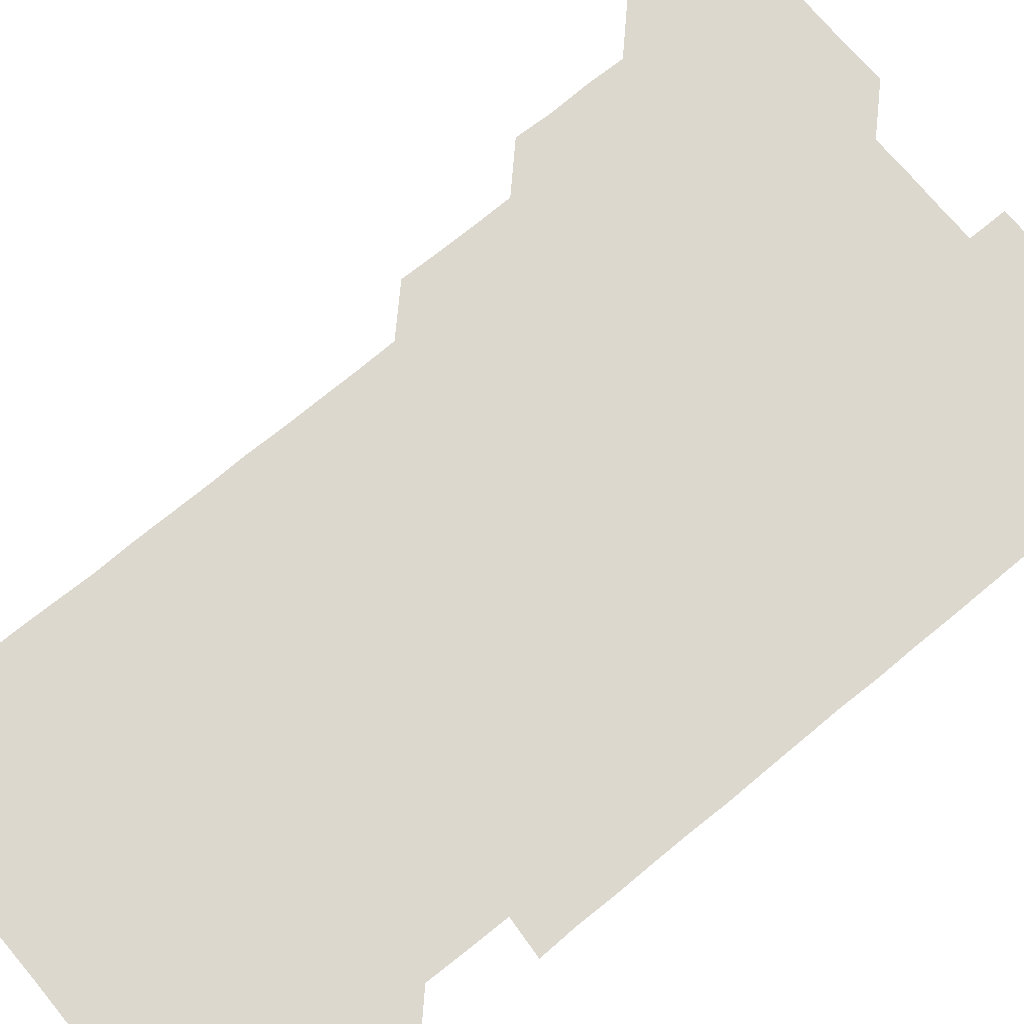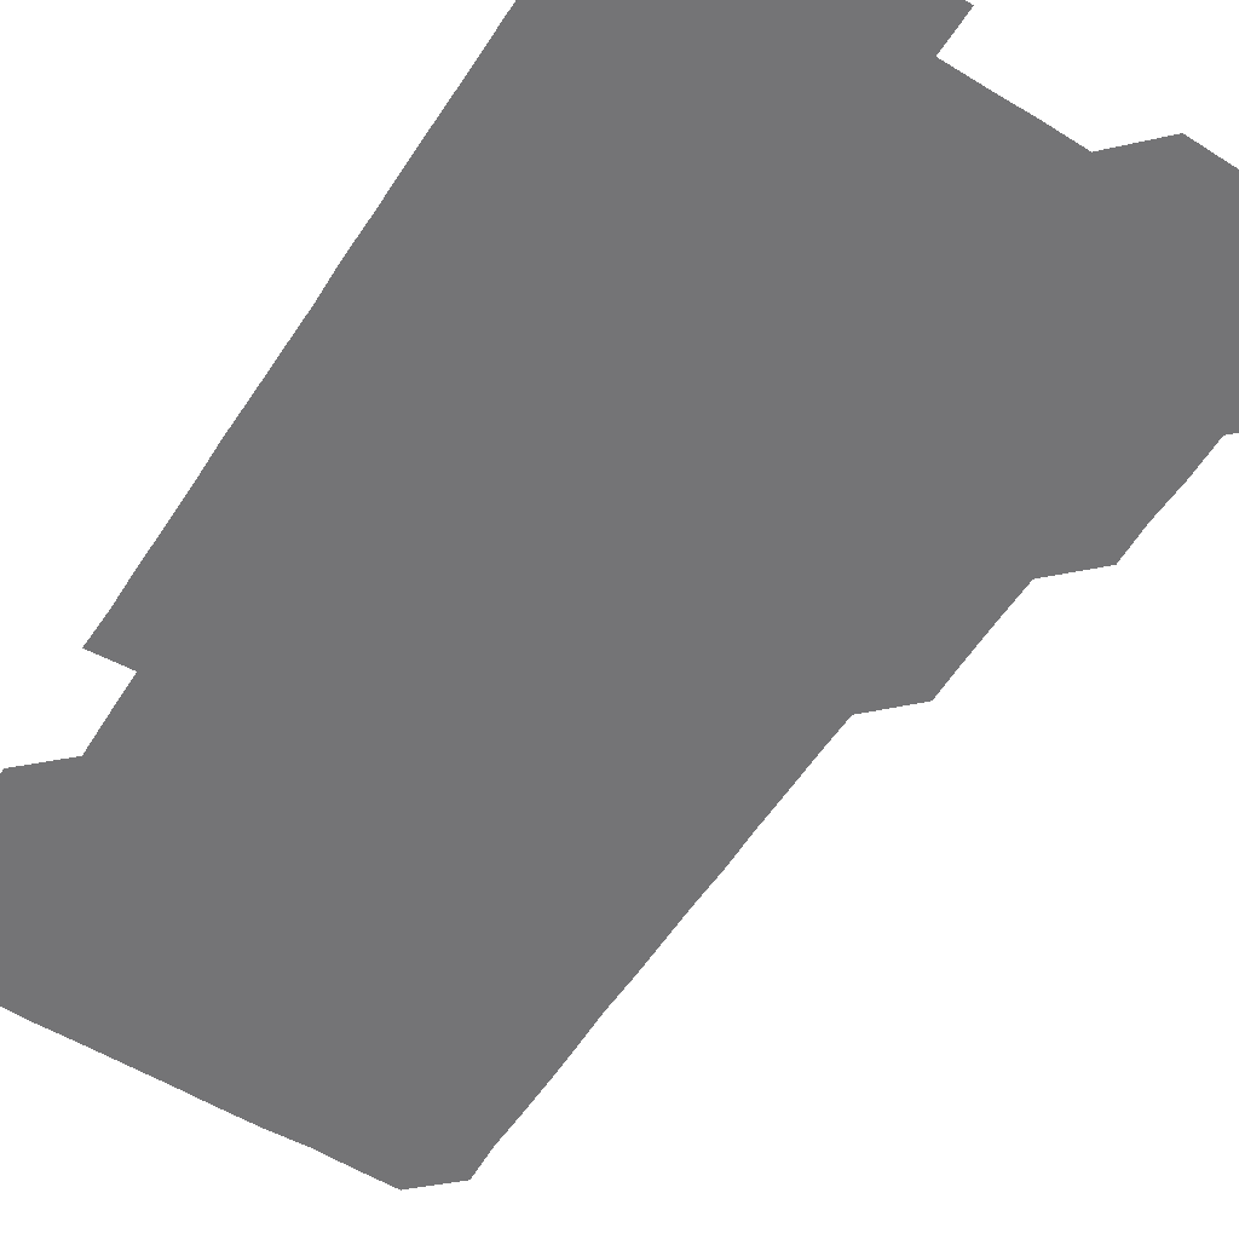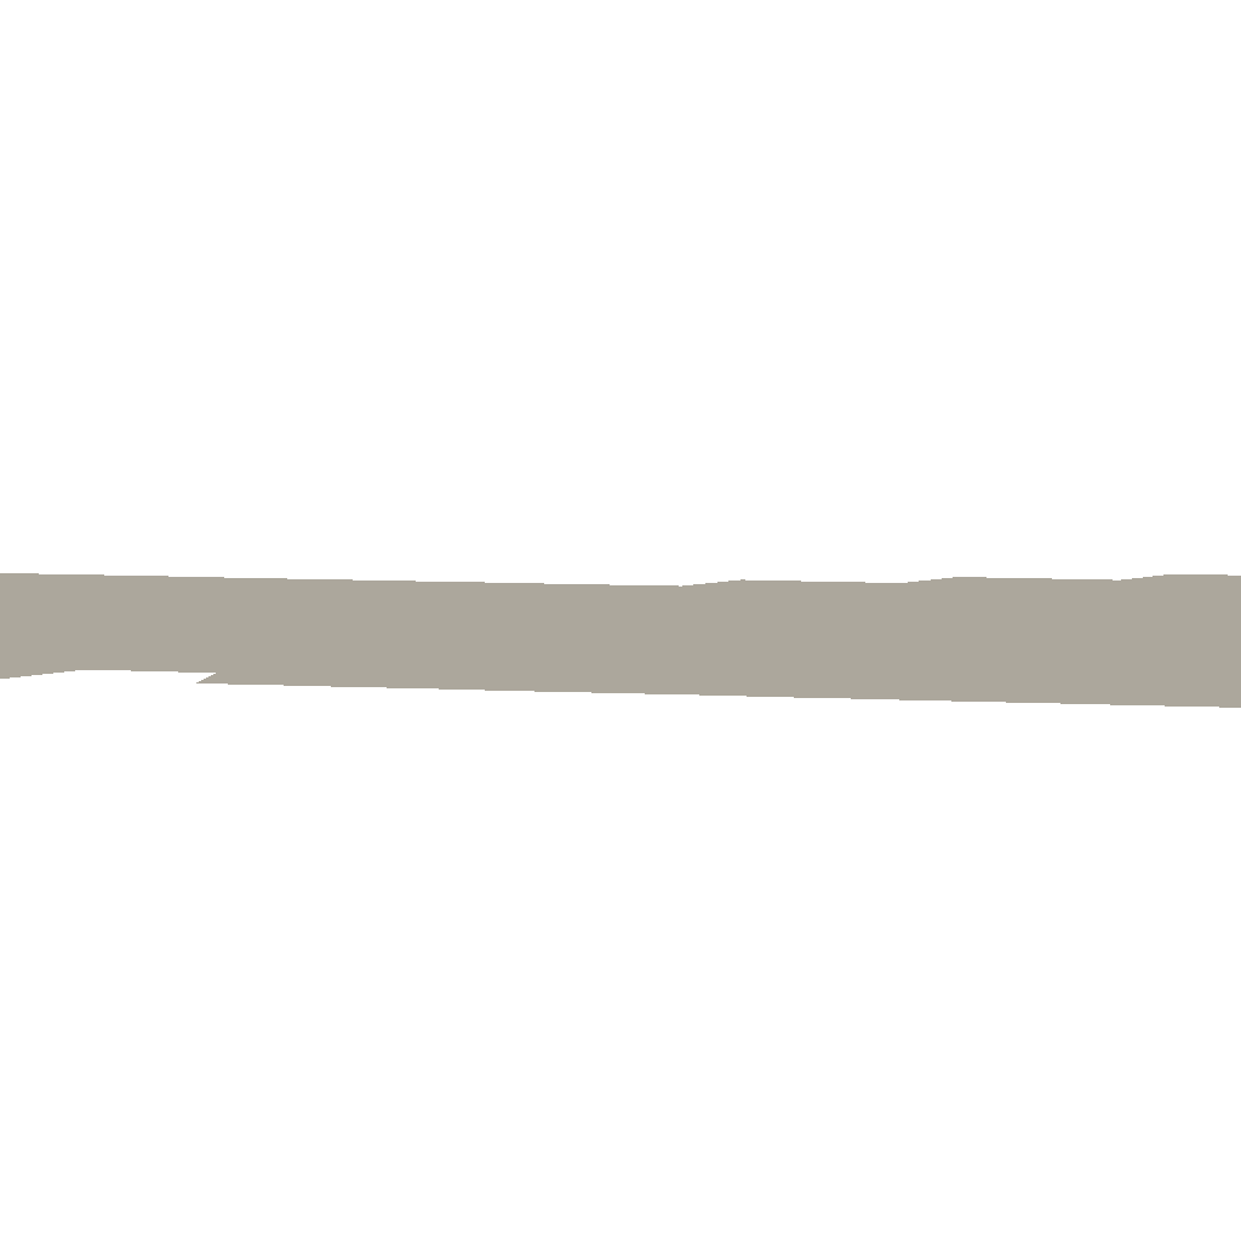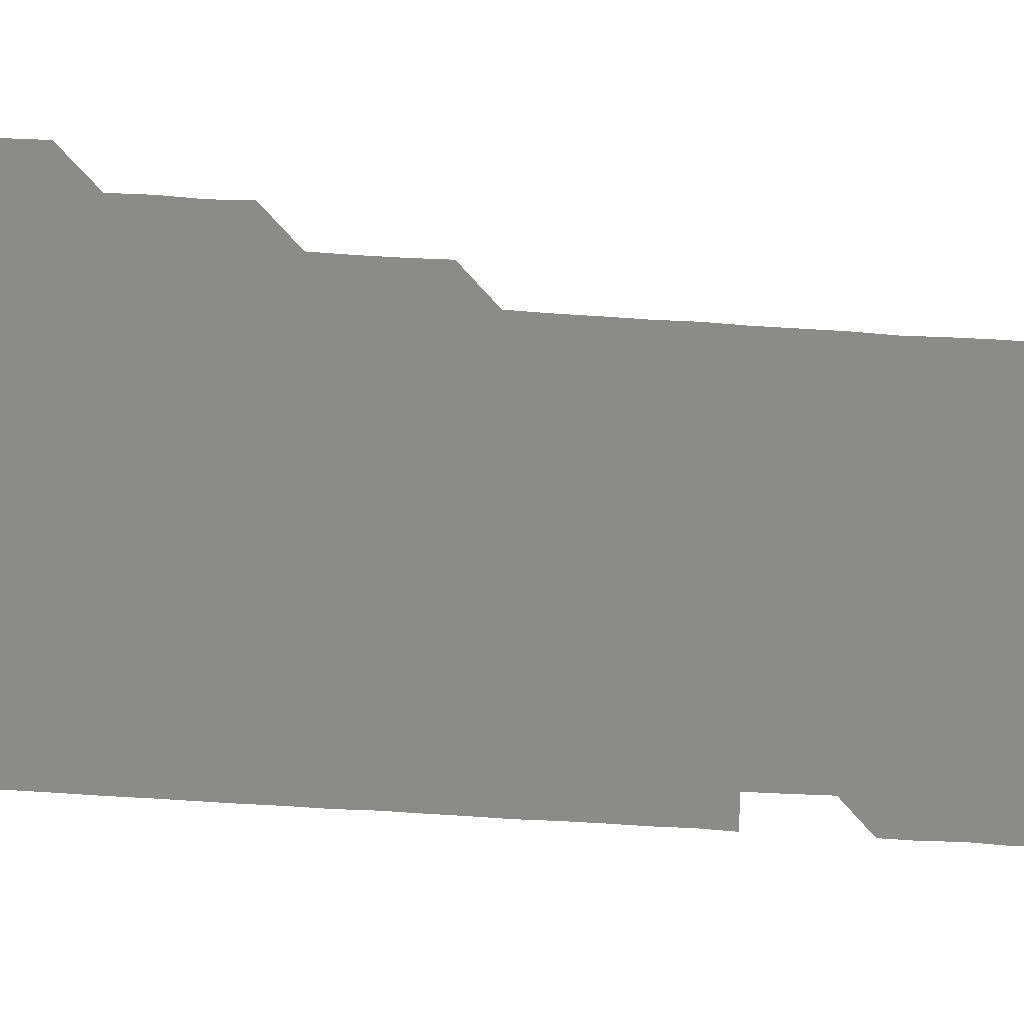
<metadata>
{"format":"obj","ext":"obj","renderer":"f3d","projection":"perspective","resolution":1024,"background":"white","views":[{"elev":72.5,"azim":50.5,"up":"+Z"},{"elev":-56.3,"azim":147.5,"up":"+Z"},{"elev":8.3,"azim":98.1,"up":"+Z"},{"elev":-63.7,"azim":-93.7,"up":"+Z"}]}
</metadata>
<code>
v 480.6 526 0
v 480.9 540.8 0
v 481 555.9 0
v 481 571 0
v 495.5 465.7 0
v 496.1 480.8 0
v 495.7 495.7 0
v 496 511 0
v 496 526 0
v 496.3 541 0
v 496.1 555.9 0
v 495.9 571.1 0
v 510.5 405.7 0
v 510.8 420.5 0
v 510.9 435.5 0
v 510.7 450.8 0
v 511.1 466.1 0
v 511.1 481 0
v 511.1 496.1 0
v 510.7 510.9 0
v 511.4 526.1 0
v 511.1 541 0
v 511.1 555.9 0
v 510.9 571.1 0
v 525.2 195.3 0
v 526.1 209.9 0
v 525.8 225 0
v 525.7 240 0
v 526 254.4 0
v 526.4 269.9 0
v 526 285.2 0
v 526 300.2 0
v 526.1 315.5 0
v 525.7 330.3 0
v 526 345.4 0
v 525.9 360.4 0
v 525.9 375.6 0
v 525.7 390.7 0
v 526.1 406.1 0
v 526.3 421.2 0
v 526.1 436.1 0
v 526.3 451.2 0
v 526 466 0
v 526.2 481.1 0
v 526.3 496.1 0
v 525.9 511.1 0
v 526.1 526 0
v 526.1 540.9 0
v 526.1 555.9 0
v 526 571 0
v 540.2 181.1 0
v 541.7 196.7 0
v 541 211 0
v 540.9 225.9 0
v 541.8 241.4 0
v 541 256.3 0
v 541.3 271.2 0
v 540.9 286 0
v 541.1 301 0
v 541.3 316.2 0
v 541.2 331.2 0
v 541.3 346.2 0
v 540.9 360.9 0
v 541.4 376.2 0
v 541 391 0
v 541 406 0
v 541.2 421.1 0
v 540.9 436 0
v 540.9 451 0
v 541.2 466.1 0
v 540.9 481 0
v 541.1 496 0
v 541.3 511 0
v 541.2 525.9 0
v 541 541 0
v 540.9 556.2 0
v 541.2 571.1 0
v 555.1 181.1 0
v 555.9 196 0
v 556.1 211.1 0
v 556.3 226.4 0
v 556.1 241.2 0
v 556.4 256.5 0
v 556.3 271.3 0
v 556.2 286.3 0
v 556 301.1 0
v 556.1 316 0
v 556.2 331.2 0
v 555.9 346 0
v 556.2 361.2 0
v 556.2 376.1 0
v 555.9 390.9 0
v 556 406 0
v 556 421 0
v 556.1 436.1 0
v 556.1 451.1 0
v 556.1 466 0
v 556.1 481.1 0
v 556.1 496 0
v 556.1 511 0
v 556.1 525.9 0
v 556 540.9 0
v 556 555.6 0
v 555.6 571.4 0
v 570.7 181.4 0
v 571.1 196 0
v 571.4 211.6 0
v 571.3 226.5 0
v 571.1 241.2 0
v 571.1 256.2 0
v 571 271 0
v 571.1 286.2 0
v 570.8 300.8 0
v 571.3 316.5 0
v 571.1 331.1 0
v 570.8 345.8 0
v 571.2 361.3 0
v 570.8 375.8 0
v 571.3 391.3 0
v 571.2 406.2 0
v 571 421 0
v 571.1 436.1 0
v 571.2 451.1 0
v 570.8 465.9 0
v 571 481 0
v 571.1 496.1 0
v 571 511 0
v 570.9 526.1 0
v 571.2 540.8 0
v 570.8 555.9 0
v 585.5 180.5 0
v 586.1 196.6 0
v 586.4 211.1 0
v 586 225.9 0
v 586 241 0
v 586 256 0
v 586.1 271.3 0
v 586 285.9 0
v 586 300.9 0
v 586 316.1 0
v 586 331 0
v 586.1 346.1 0
v 586 361.1 0
v 586.1 376.2 0
v 586 391.1 0
v 585.9 405.8 0
v 586.1 421.2 0
v 585.9 435.9 0
v 586.1 451.1 0
v 586 466 0
v 586 481 0
v 586.1 496 0
v 586.1 511 0
v 586 526 0
v 586 540.9 0
v 585.9 556.1 0
v 600.7 180.5 0
v 600.7 195.8 0
v 601.1 211.8 0
v 601.1 226.4 0
v 601.1 241.3 0
v 601 256.1 0
v 601 270.9 0
v 601 286.3 0
v 601.1 301.4 0
v 601 316 0
v 601.1 331.2 0
v 601.1 346.2 0
v 601 361.2 0
v 601 376.1 0
v 601 391.1 0
v 601 406.2 0
v 601 421.1 0
v 601.1 436.2 0
v 601 451 0
v 601.1 466.1 0
v 601.1 481 0
v 600.9 496 0
v 601.1 511 0
v 601 526 0
v 601 541.1 0
v 601 556 0
v 615.7 180.7 0
v 616.1 195.9 0
v 615.9 211.4 0
v 616 226.1 0
v 616 241.3 0
v 615.9 255.6 0
v 616 271.4 0
v 616 285.9 0
v 616 301.1 0
v 616 316.2 0
v 616.1 331.4 0
v 616 346.1 0
v 616 361 0
v 616 375.9 0
v 616 391.1 0
v 616 405.8 0
v 616 421.1 0
v 616 436.1 0
v 616 451 0
v 616 466 0
v 616 481 0
v 616.1 496 0
v 616 511 0
v 616 525.9 0
v 616.1 540.8 0
v 616.2 556.1 0
v 616.2 571.3 0
v 630.9 180.6 0
v 631.1 196.3 0
v 630.9 211.2 0
v 630.9 226.3 0
v 630.9 241 0
v 631 256.4 0
v 631 271.2 0
v 631 286.1 0
v 631 301 0
v 631.1 315.6 0
v 630.9 331.1 0
v 631 346.2 0
v 631 361.1 0
v 631 376.3 0
v 631 391 0
v 631 406.1 0
v 631 421 0
v 631 436.2 0
v 631 451 0
v 631 466.1 0
v 631 481 0
v 631 496 0
v 631 511 0
v 631 526 0
v 631 541 0
v 631.1 555.8 0
v 630.5 571.3 0
v 646.2 180.7 0
v 646 196.4 0
v 646 211.3 0
v 646 226 0
v 645.8 241.4 0
v 646.1 256 0
v 645.9 271.2 0
v 645.9 286.3 0
v 646 300.8 0
v 645.9 316.6 0
v 645.9 331.2 0
v 645.9 346.2 0
v 646 361 0
v 646 376.1 0
v 646 391.1 0
v 645.9 406.2 0
v 646.1 420.9 0
v 645.8 436.2 0
v 646 451 0
v 645.9 466.1 0
v 645.9 481.1 0
v 646 496 0
v 646 511 0
v 646 526 0
v 646.1 540.8 0
v 646 555.9 0
v 645.8 570.9 0
v 661.3 180.4 0
v 660.7 196.3 0
v 660.8 211.4 0
v 660.8 226.3 0
v 661.2 240.6 0
v 660.8 256.3 0
v 660.9 271.1 0
v 660.9 286.1 0
v 660.9 301.3 0
v 661 316.1 0
v 660.9 331.2 0
v 661 346 0
v 660.9 361.2 0
v 660.9 376.2 0
v 660.9 391.2 0
v 660.9 406.1 0
v 660.8 421.1 0
v 661.3 435.8 0
v 660.9 451.1 0
v 661.1 465.9 0
v 661 481 0
v 660.9 496.1 0
v 660.7 511 0
v 661.1 526 0
v 660.9 540.9 0
v 661 555.9 0
v 660.9 571 0
v 676.3 181 0
v 676.2 195.6 0
v 675.7 211.2 0
v 675.9 226.1 0
v 675.8 241.4 0
v 675.9 256.1 0
v 675.8 271.1 0
v 675.8 286.2 0
v 676 301 0
v 675.7 316.2 0
v 676.2 330.7 0
v 675.8 346.2 0
v 675.9 361.1 0
v 675.9 376.1 0
v 676.1 391 0
v 675.9 406.1 0
v 675.7 421.2 0
v 675.9 436.1 0
v 675.8 451.2 0
v 675.9 466 0
v 675.8 481.2 0
v 675.7 496 0
v 676.3 511 0
v 676 526 0
v 675.9 541 0
v 676 555.9 0
v 676 571 0
v 676 586.1 0
v 691.4 180.8 0
v 690.8 196.5 0
v 690.7 211.3 0
v 691.1 225.9 0
v 690.8 241.4 0
v 690.3 256.4 0
v 690.6 269.9 0
v 690.9 285.5 0
v 691.1 301.7 0
v 690.6 316.2 0
v 690.6 331.3 0
v 690.6 346.2 0
v 690.7 361.2 0
v 690.6 376.3 0
v 690.9 391 0
v 690.7 406.1 0
v 690.7 421.1 0
v 690.9 436.1 0
v 690.7 451.1 0
v 690.6 466.1 0
v 691 480.9 0
v 690.7 496.1 0
v 691.1 511 0
v 690.8 526.1 0
v 690.9 541 0
v 690.8 555.9 0
v 691 570.9 0
v 691 585.9 0
v 706.2 180.8 0
v 705.7 195.6 0
v 706.3 210.4 0
v 705.7 225.5 0
v 706.3 240.4 0
v 706.1 255 0
v 706.6 300.7 0
v 706.2 315.3 0
v 706.4 330.3 0
v 706.2 345.4 0
v 706.2 360.5 0
v 706.5 375.6 0
v 706.3 390.4 0
v 706.2 405.5 0
v 706.1 420.7 0
v 706.5 435.6 0
v 706.2 450.6 0
v 706.4 465.7 0
v 706.3 480.7 0
v 706.1 495.8 0
v 706.2 510.8 0
v 706 525.8 0
v 706 541 0
v 706.1 556 0
v 706 571 0
v 706 586.1 0
f 8 9 1
f 1 9 2
f 9 10 2
f 2 10 3
f 10 11 3
f 3 11 4
f 11 12 4
f 16 17 5
f 5 17 6
f 17 18 6
f 6 18 7
f 18 19 7
f 7 19 8
f 19 20 8
f 8 20 9
f 20 21 9
f 9 21 10
f 21 22 10
f 10 22 11
f 22 23 11
f 11 23 12
f 23 24 12
f 38 39 13
f 13 39 14
f 39 40 14
f 14 40 15
f 40 41 15
f 15 41 16
f 41 42 16
f 16 42 17
f 42 43 17
f 17 43 18
f 43 44 18
f 18 44 19
f 44 45 19
f 19 45 20
f 45 46 20
f 20 46 21
f 46 47 21
f 21 47 22
f 47 48 22
f 22 48 23
f 48 49 23
f 23 49 24
f 49 50 24
f 51 52 25
f 25 52 26
f 52 53 26
f 26 53 27
f 53 54 27
f 27 54 28
f 54 55 28
f 28 55 29
f 55 56 29
f 29 56 30
f 56 57 30
f 30 57 31
f 57 58 31
f 31 58 32
f 58 59 32
f 32 59 33
f 59 60 33
f 33 60 34
f 60 61 34
f 34 61 35
f 61 62 35
f 35 62 36
f 62 63 36
f 36 63 37
f 63 64 37
f 37 64 38
f 64 65 38
f 38 65 39
f 65 66 39
f 39 66 40
f 66 67 40
f 40 67 41
f 67 68 41
f 41 68 42
f 68 69 42
f 42 69 43
f 69 70 43
f 43 70 44
f 70 71 44
f 44 71 45
f 71 72 45
f 45 72 46
f 72 73 46
f 46 73 47
f 73 74 47
f 47 74 48
f 74 75 48
f 48 75 49
f 75 76 49
f 49 76 50
f 76 77 50
f 51 78 52
f 78 79 52
f 52 79 53
f 79 80 53
f 53 80 54
f 80 81 54
f 54 81 55
f 81 82 55
f 55 82 56
f 82 83 56
f 56 83 57
f 83 84 57
f 57 84 58
f 84 85 58
f 58 85 59
f 85 86 59
f 59 86 60
f 86 87 60
f 60 87 61
f 87 88 61
f 61 88 62
f 88 89 62
f 62 89 63
f 89 90 63
f 63 90 64
f 90 91 64
f 64 91 65
f 91 92 65
f 65 92 66
f 92 93 66
f 66 93 67
f 93 94 67
f 67 94 68
f 94 95 68
f 68 95 69
f 95 96 69
f 69 96 70
f 96 97 70
f 70 97 71
f 97 98 71
f 71 98 72
f 98 99 72
f 72 99 73
f 99 100 73
f 73 100 74
f 100 101 74
f 74 101 75
f 101 102 75
f 75 102 76
f 102 103 76
f 76 103 77
f 103 104 77
f 78 105 79
f 105 106 79
f 79 106 80
f 106 107 80
f 80 107 81
f 107 108 81
f 81 108 82
f 108 109 82
f 82 109 83
f 109 110 83
f 83 110 84
f 110 111 84
f 84 111 85
f 111 112 85
f 85 112 86
f 112 113 86
f 86 113 87
f 113 114 87
f 87 114 88
f 114 115 88
f 88 115 89
f 115 116 89
f 89 116 90
f 116 117 90
f 90 117 91
f 117 118 91
f 91 118 92
f 118 119 92
f 92 119 93
f 119 120 93
f 93 120 94
f 120 121 94
f 94 121 95
f 121 122 95
f 95 122 96
f 122 123 96
f 96 123 97
f 123 124 97
f 97 124 98
f 124 125 98
f 98 125 99
f 125 126 99
f 99 126 100
f 126 127 100
f 100 127 101
f 127 128 101
f 101 128 102
f 128 129 102
f 102 129 103
f 129 130 103
f 103 130 104
f 105 131 106
f 131 132 106
f 106 132 107
f 132 133 107
f 107 133 108
f 133 134 108
f 108 134 109
f 134 135 109
f 109 135 110
f 135 136 110
f 110 136 111
f 136 137 111
f 111 137 112
f 137 138 112
f 112 138 113
f 138 139 113
f 113 139 114
f 139 140 114
f 114 140 115
f 140 141 115
f 115 141 116
f 141 142 116
f 116 142 117
f 142 143 117
f 117 143 118
f 143 144 118
f 118 144 119
f 144 145 119
f 119 145 120
f 145 146 120
f 120 146 121
f 146 147 121
f 121 147 122
f 147 148 122
f 122 148 123
f 148 149 123
f 123 149 124
f 149 150 124
f 124 150 125
f 150 151 125
f 125 151 126
f 151 152 126
f 126 152 127
f 152 153 127
f 127 153 128
f 153 154 128
f 128 154 129
f 154 155 129
f 129 155 130
f 155 156 130
f 131 157 132
f 157 158 132
f 132 158 133
f 158 159 133
f 133 159 134
f 159 160 134
f 134 160 135
f 160 161 135
f 135 161 136
f 161 162 136
f 136 162 137
f 162 163 137
f 137 163 138
f 163 164 138
f 138 164 139
f 164 165 139
f 139 165 140
f 165 166 140
f 140 166 141
f 166 167 141
f 141 167 142
f 167 168 142
f 142 168 143
f 168 169 143
f 143 169 144
f 169 170 144
f 144 170 145
f 170 171 145
f 145 171 146
f 171 172 146
f 146 172 147
f 172 173 147
f 147 173 148
f 173 174 148
f 148 174 149
f 174 175 149
f 149 175 150
f 175 176 150
f 150 176 151
f 176 177 151
f 151 177 152
f 177 178 152
f 152 178 153
f 178 179 153
f 153 179 154
f 179 180 154
f 154 180 155
f 180 181 155
f 155 181 156
f 181 182 156
f 157 183 158
f 183 184 158
f 158 184 159
f 184 185 159
f 159 185 160
f 185 186 160
f 160 186 161
f 186 187 161
f 161 187 162
f 187 188 162
f 162 188 163
f 188 189 163
f 163 189 164
f 189 190 164
f 164 190 165
f 190 191 165
f 165 191 166
f 191 192 166
f 166 192 167
f 192 193 167
f 167 193 168
f 193 194 168
f 168 194 169
f 194 195 169
f 169 195 170
f 195 196 170
f 170 196 171
f 196 197 171
f 171 197 172
f 197 198 172
f 172 198 173
f 198 199 173
f 173 199 174
f 199 200 174
f 174 200 175
f 200 201 175
f 175 201 176
f 201 202 176
f 176 202 177
f 202 203 177
f 177 203 178
f 203 204 178
f 178 204 179
f 204 205 179
f 179 205 180
f 205 206 180
f 180 206 181
f 206 207 181
f 181 207 182
f 207 208 182
f 183 210 184
f 210 211 184
f 184 211 185
f 211 212 185
f 185 212 186
f 212 213 186
f 186 213 187
f 213 214 187
f 187 214 188
f 214 215 188
f 188 215 189
f 215 216 189
f 189 216 190
f 216 217 190
f 190 217 191
f 217 218 191
f 191 218 192
f 218 219 192
f 192 219 193
f 219 220 193
f 193 220 194
f 220 221 194
f 194 221 195
f 221 222 195
f 195 222 196
f 222 223 196
f 196 223 197
f 223 224 197
f 197 224 198
f 224 225 198
f 198 225 199
f 225 226 199
f 199 226 200
f 226 227 200
f 200 227 201
f 227 228 201
f 201 228 202
f 228 229 202
f 202 229 203
f 229 230 203
f 203 230 204
f 230 231 204
f 204 231 205
f 231 232 205
f 205 232 206
f 232 233 206
f 206 233 207
f 233 234 207
f 207 234 208
f 234 235 208
f 208 235 209
f 235 236 209
f 210 237 211
f 237 238 211
f 211 238 212
f 238 239 212
f 212 239 213
f 239 240 213
f 213 240 214
f 240 241 214
f 214 241 215
f 241 242 215
f 215 242 216
f 242 243 216
f 216 243 217
f 243 244 217
f 217 244 218
f 244 245 218
f 218 245 219
f 245 246 219
f 219 246 220
f 246 247 220
f 220 247 221
f 247 248 221
f 221 248 222
f 248 249 222
f 222 249 223
f 249 250 223
f 223 250 224
f 250 251 224
f 224 251 225
f 251 252 225
f 225 252 226
f 252 253 226
f 226 253 227
f 253 254 227
f 227 254 228
f 254 255 228
f 228 255 229
f 255 256 229
f 229 256 230
f 256 257 230
f 230 257 231
f 257 258 231
f 231 258 232
f 258 259 232
f 232 259 233
f 259 260 233
f 233 260 234
f 260 261 234
f 234 261 235
f 261 262 235
f 235 262 236
f 262 263 236
f 237 264 238
f 264 265 238
f 238 265 239
f 265 266 239
f 239 266 240
f 266 267 240
f 240 267 241
f 267 268 241
f 241 268 242
f 268 269 242
f 242 269 243
f 269 270 243
f 243 270 244
f 270 271 244
f 244 271 245
f 271 272 245
f 245 272 246
f 272 273 246
f 246 273 247
f 273 274 247
f 247 274 248
f 274 275 248
f 248 275 249
f 275 276 249
f 249 276 250
f 276 277 250
f 250 277 251
f 277 278 251
f 251 278 252
f 278 279 252
f 252 279 253
f 279 280 253
f 253 280 254
f 280 281 254
f 254 281 255
f 281 282 255
f 255 282 256
f 282 283 256
f 256 283 257
f 283 284 257
f 257 284 258
f 284 285 258
f 258 285 259
f 285 286 259
f 259 286 260
f 286 287 260
f 260 287 261
f 287 288 261
f 261 288 262
f 288 289 262
f 262 289 263
f 289 290 263
f 264 291 265
f 291 292 265
f 265 292 266
f 292 293 266
f 266 293 267
f 293 294 267
f 267 294 268
f 294 295 268
f 268 295 269
f 295 296 269
f 269 296 270
f 296 297 270
f 270 297 271
f 297 298 271
f 271 298 272
f 298 299 272
f 272 299 273
f 299 300 273
f 273 300 274
f 300 301 274
f 274 301 275
f 301 302 275
f 275 302 276
f 302 303 276
f 276 303 277
f 303 304 277
f 277 304 278
f 304 305 278
f 278 305 279
f 305 306 279
f 279 306 280
f 306 307 280
f 280 307 281
f 307 308 281
f 281 308 282
f 308 309 282
f 282 309 283
f 309 310 283
f 283 310 284
f 310 311 284
f 284 311 285
f 311 312 285
f 285 312 286
f 312 313 286
f 286 313 287
f 313 314 287
f 287 314 288
f 314 315 288
f 288 315 289
f 315 316 289
f 289 316 290
f 316 317 290
f 291 319 292
f 319 320 292
f 292 320 293
f 320 321 293
f 293 321 294
f 321 322 294
f 294 322 295
f 322 323 295
f 295 323 296
f 323 324 296
f 296 324 297
f 324 325 297
f 297 325 298
f 325 326 298
f 298 326 299
f 326 327 299
f 299 327 300
f 327 328 300
f 300 328 301
f 328 329 301
f 301 329 302
f 329 330 302
f 302 330 303
f 330 331 303
f 303 331 304
f 331 332 304
f 304 332 305
f 332 333 305
f 305 333 306
f 333 334 306
f 306 334 307
f 334 335 307
f 307 335 308
f 335 336 308
f 308 336 309
f 336 337 309
f 309 337 310
f 337 338 310
f 310 338 311
f 338 339 311
f 311 339 312
f 339 340 312
f 312 340 313
f 340 341 313
f 313 341 314
f 341 342 314
f 314 342 315
f 342 343 315
f 315 343 316
f 343 344 316
f 316 344 317
f 344 345 317
f 317 345 318
f 345 346 318
f 319 347 320
f 347 348 320
f 320 348 321
f 348 349 321
f 321 349 322
f 349 350 322
f 322 350 323
f 350 351 323
f 323 351 324
f 351 352 324
f 324 352 325
f 327 353 328
f 353 354 328
f 328 354 329
f 354 355 329
f 329 355 330
f 355 356 330
f 330 356 331
f 356 357 331
f 331 357 332
f 357 358 332
f 332 358 333
f 358 359 333
f 333 359 334
f 359 360 334
f 334 360 335
f 360 361 335
f 335 361 336
f 361 362 336
f 336 362 337
f 362 363 337
f 337 363 338
f 363 364 338
f 338 364 339
f 364 365 339
f 339 365 340
f 365 366 340
f 340 366 341
f 366 367 341
f 341 367 342
f 367 368 342
f 342 368 343
f 368 369 343
f 343 369 344
f 369 370 344
f 344 370 345
f 370 371 345
f 345 371 346
f 371 372 346

</code>
